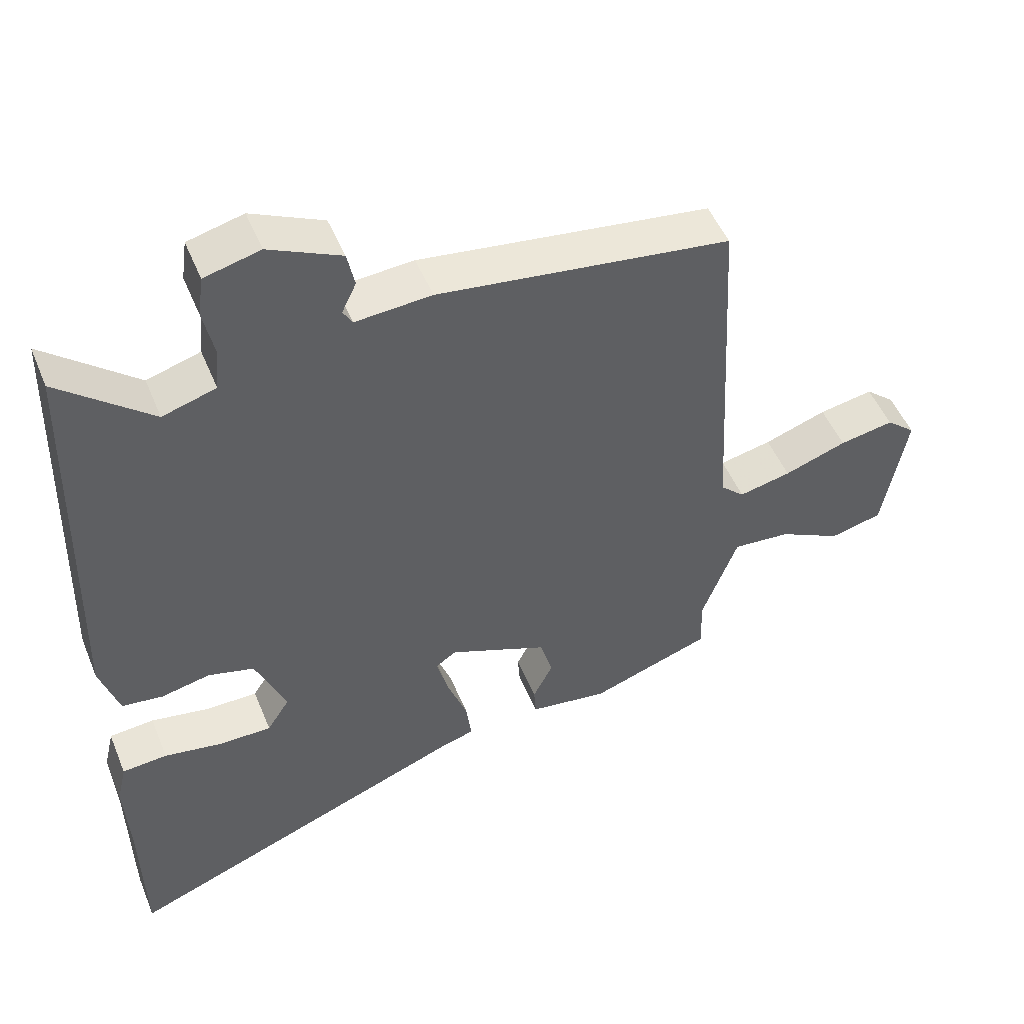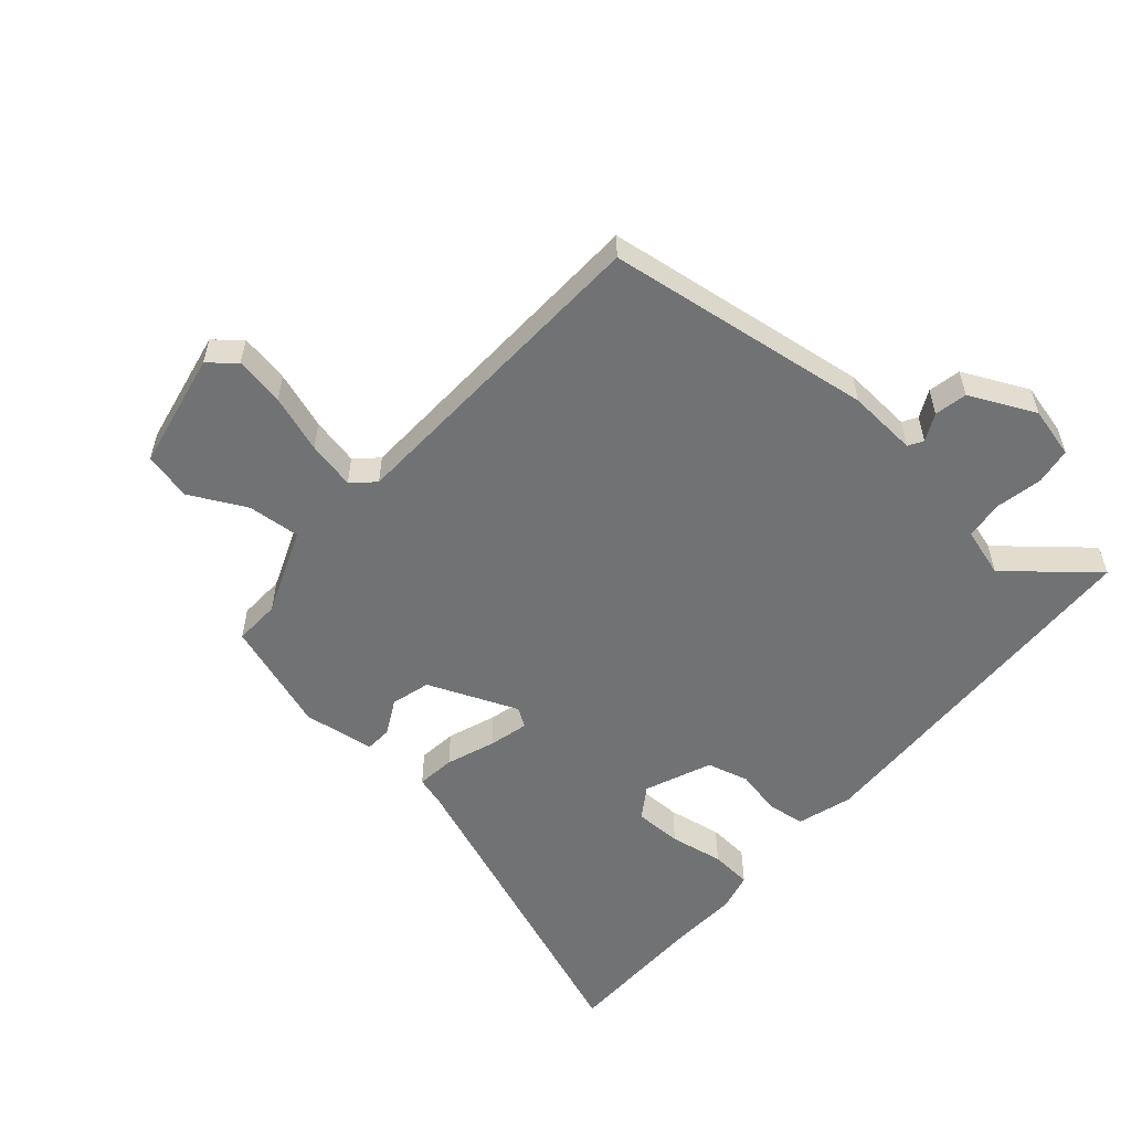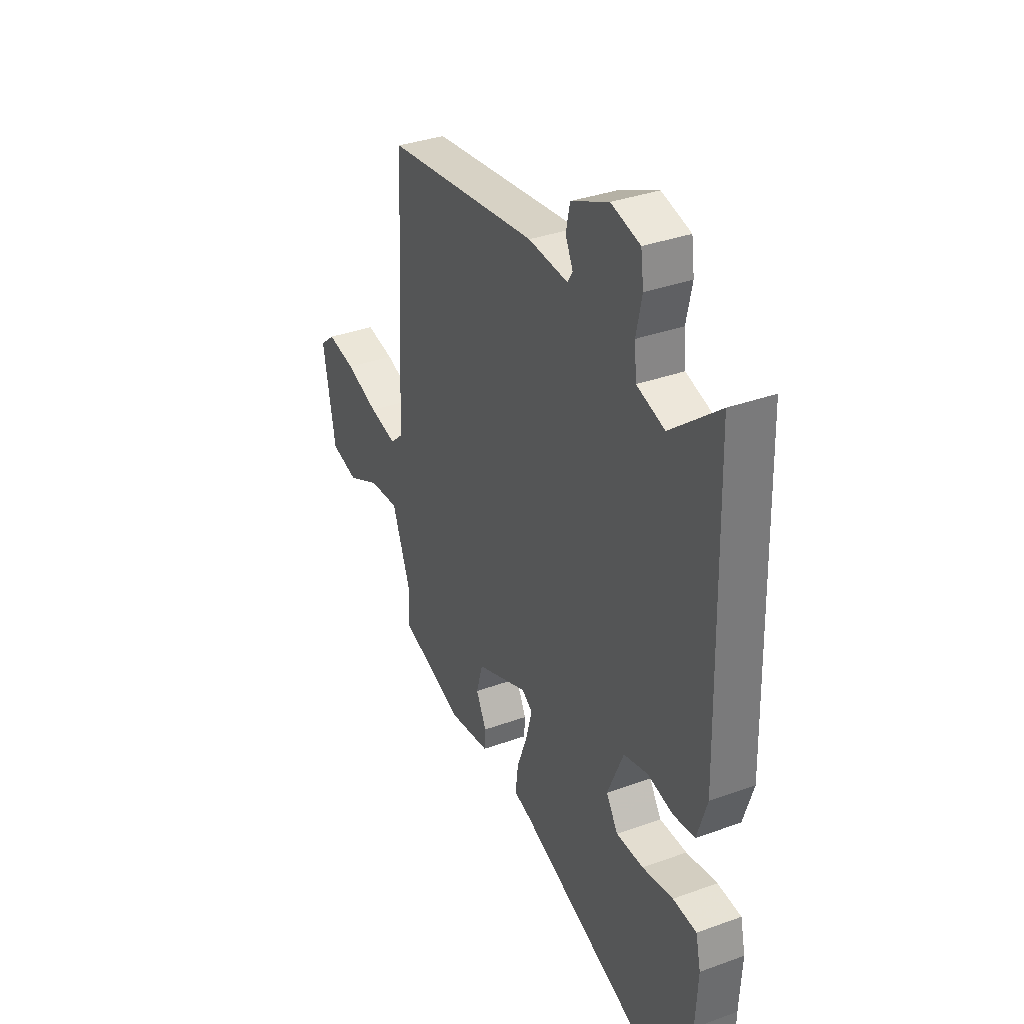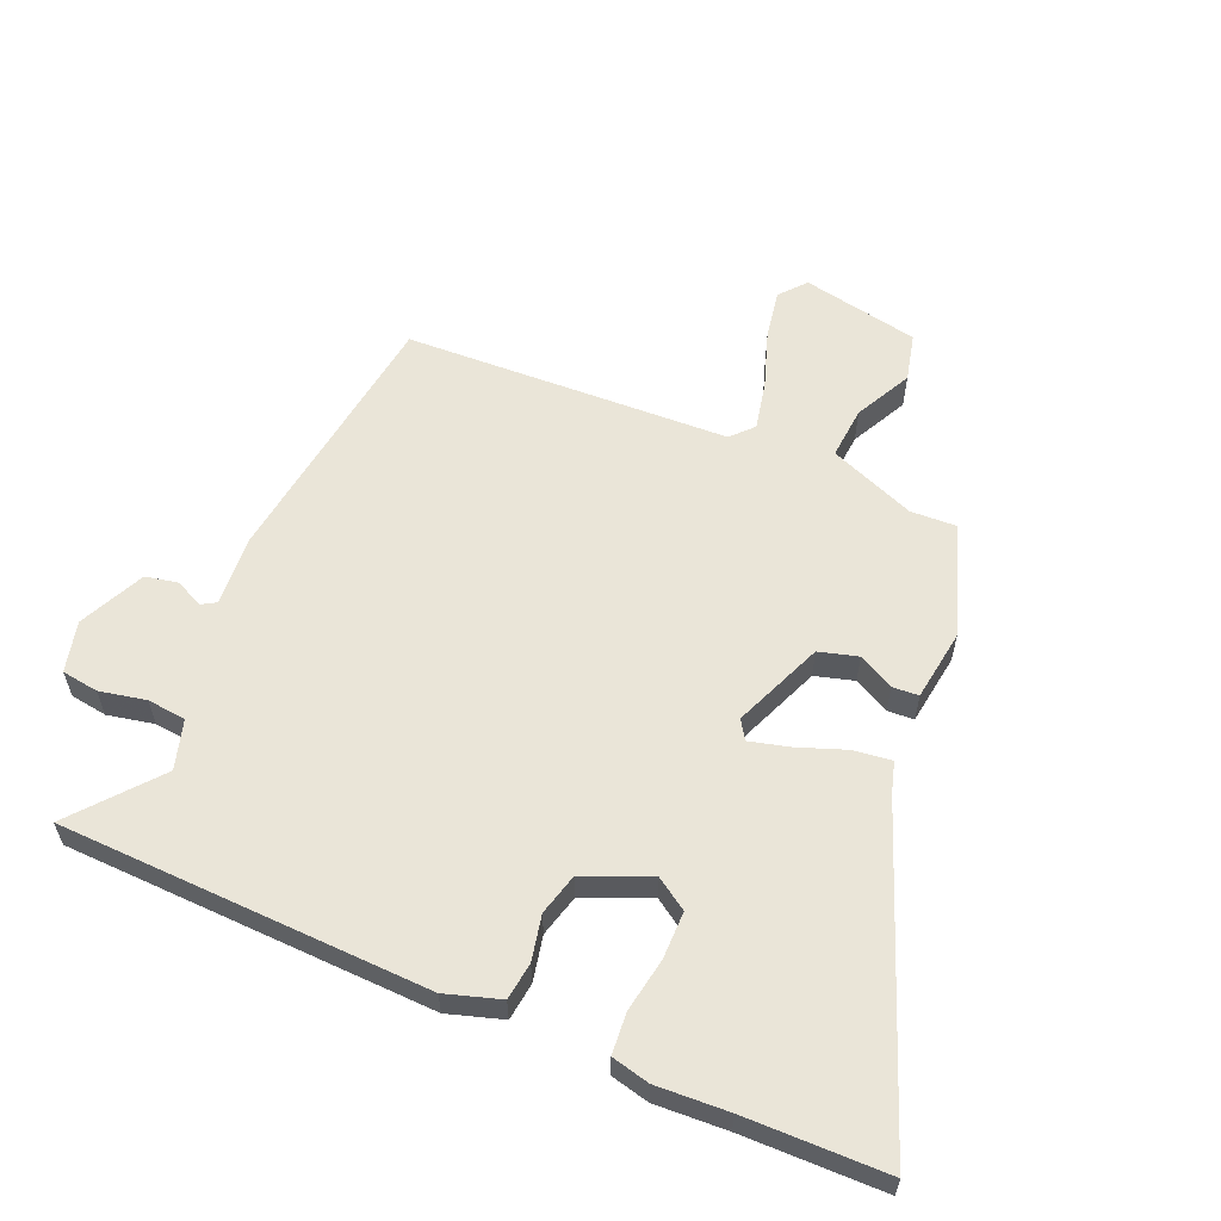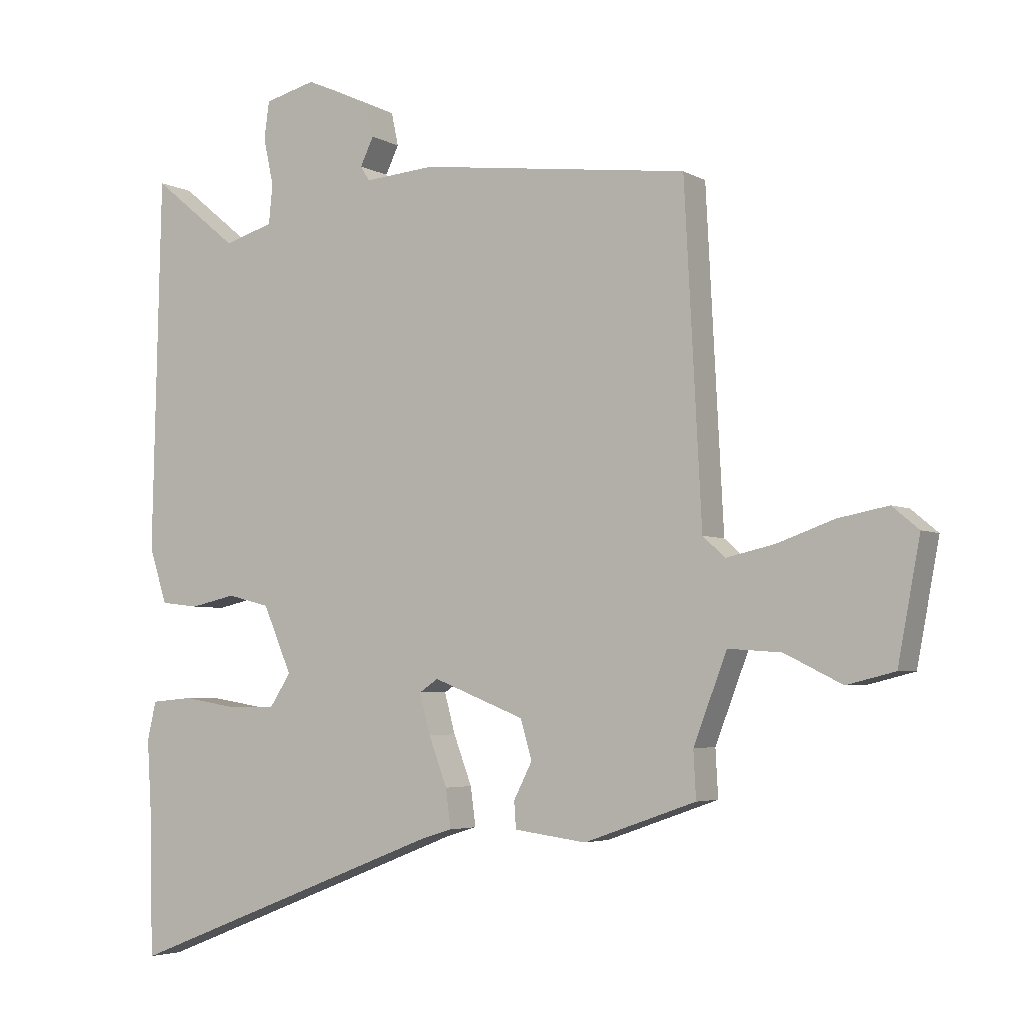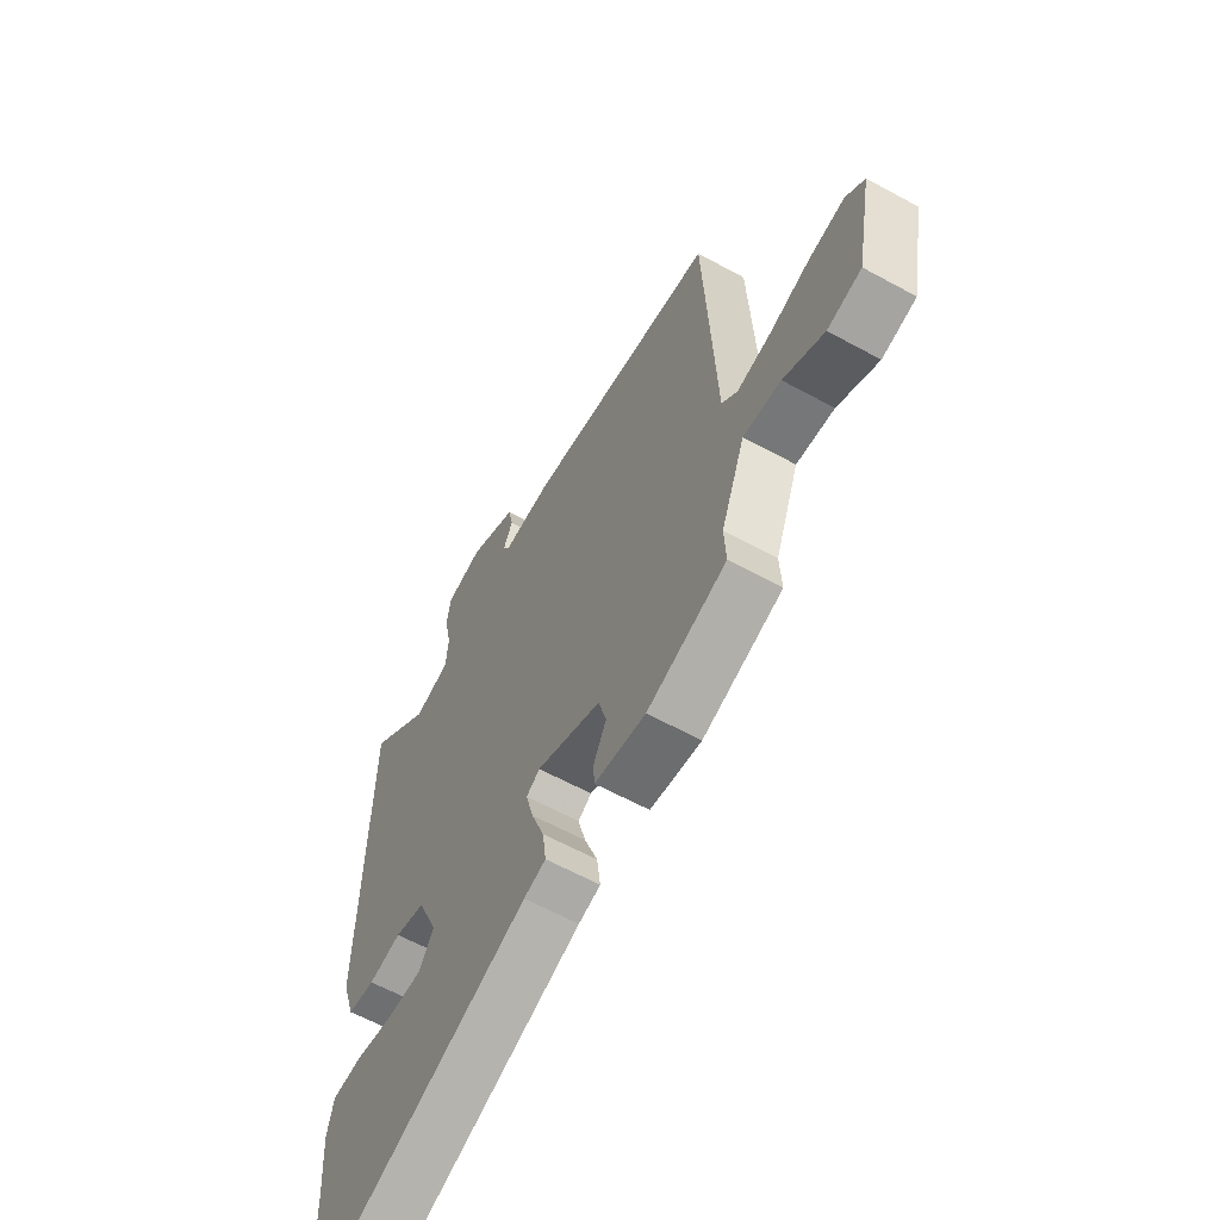
<metadata>
{"format":"obj","ext":"obj","renderer":"f3d","projection":"perspective","resolution":1024,"background":"white","views":[{"elev":49.4,"azim":158.2,"up":"+Z"},{"elev":-55.6,"azim":-40.3,"up":"+Y"},{"elev":34.7,"azim":64.0,"up":"+Z"},{"elev":58.8,"azim":113.7,"up":"+Y"},{"elev":-4.1,"azim":-149.3,"up":"+Z"},{"elev":-60.8,"azim":-119.3,"up":"+Z"}]}
</metadata>
<code>
v -0.464 0.07 -0.407
v -0.46 0.07 -0.333
v -0.513 0.07 -0.195
v -0.597 0.07 -0.201
v -0.688 0.07 -0.246
v -0.764 0.07 -0.227
v -0.799 0.07 -0.04
v -0.757 0.07 -0.005
v -0.678 0.07 -0.02
v -0.587 0.07 -0.052
v -0.511 0.07 -0.069
v -0.476 0.07 -0.037
v -0.449 0.07 0.482
v -0.022 0.07 0.535
v 0.089 0.07 0.526
v 0.103 0.07 0.549
v 0.082 0.07 0.593
v 0.093 0.07 0.645
v 0.198 0.07 0.693
v 0.279 0.07 0.672
v 0.287 0.07 0.613
v 0.271 0.07 0.539
v 0.277 0.07 0.477
v 0.355 0.07 0.453
v 0.491 0.07 0.564
v 0.505 0.07 -0.027
v 0.477 0.07 -0.114
v 0.417 0.07 -0.121
v 0.345 0.07 -0.105
v 0.278 0.07 -0.122
v 0.233 0.07 -0.227
v 0.266 0.07 -0.278
v 0.342 0.07 -0.279
v 0.428 0.07 -0.265
v 0.494 0.07 -0.271
v 0.508 0.07 -0.332
v 0.501 0.07 -0.447
v 0.496 0.07 -0.672
v -0.012 0.07 -0.472
v -0.061 0.07 -0.457
v -0.053 0.07 -0.396
v -0.024 0.07 -0.319
v -0.007 0.07 -0.256
v -0.037 0.07 -0.236
v -0.181 0.07 -0.293
v -0.199 0.07 -0.355
v -0.17 0.07 -0.412
v -0.173 0.07 -0.454
v -0.287 0.07 -0.469
v -0.464 0 -0.407
v -0.46 0 -0.333
v -0.513 0 -0.195
v -0.597 0 -0.201
v -0.688 0 -0.246
v -0.764 0 -0.227
v -0.799 0 -0.04
v -0.757 0 -0.005
v -0.678 0 -0.02
v -0.587 0 -0.052
v -0.511 0 -0.069
v -0.476 0 -0.037
v -0.449 0 0.482
v -0.022 0 0.535
v 0.089 0 0.526
v 0.103 0 0.549
v 0.082 0 0.593
v 0.093 0 0.645
v 0.198 0 0.693
v 0.279 0 0.672
v 0.287 0 0.613
v 0.271 0 0.539
v 0.277 0 0.477
v 0.355 0 0.453
v 0.491 0 0.564
v 0.505 0 -0.027
v 0.477 0 -0.114
v 0.417 0 -0.121
v 0.345 0 -0.105
v 0.278 0 -0.122
v 0.233 0 -0.227
v 0.266 0 -0.278
v 0.342 0 -0.279
v 0.428 0 -0.265
v 0.494 0 -0.271
v 0.508 0 -0.332
v 0.501 0 -0.447
v 0.496 0 -0.672
v -0.012 0 -0.472
v -0.061 0 -0.457
v -0.053 0 -0.396
v -0.024 0 -0.319
v -0.007 0 -0.256
v -0.037 0 -0.236
v -0.181 0 -0.293
v -0.199 0 -0.355
v -0.17 0 -0.412
v -0.173 0 -0.454
v -0.287 0 -0.469
f 49 1 2
f 48 49 2
f 47 48 2
f 46 47 2
f 45 46 2 3
f 44 45 3
f 39 40 41 42
f 39 42 43
f 38 39 43
f 37 38 43
f 35 36 37
f 34 35 37
f 33 34 37
f 32 33 37
f 32 37 43 44
f 27 28 29
f 26 27 29
f 25 26 29
f 24 25 29
f 23 24 29 30
f 22 23 30 31
f 20 21 22
f 19 20 22
f 18 19 22
f 17 18 22
f 16 17 22
f 15 16 22 31
f 14 15 31
f 13 14 31
f 12 13 31
f 8 9 10
f 7 8 10
f 6 7 10
f 5 6 10
f 4 5 10
f 3 4 10 11
f 11 12 31
f 3 11 31
f 44 3 31
f 31 32 44
f 51 50 98
f 51 98 97
f 51 97 96
f 51 96 95
f 52 51 95 94
f 52 94 93
f 91 90 89 88
f 92 91 88
f 92 88 87
f 92 87 86
f 86 85 84
f 86 84 83
f 86 83 82
f 86 82 81
f 93 92 86 81
f 78 77 76
f 78 76 75
f 78 75 74
f 78 74 73
f 79 78 73 72
f 80 79 72 71
f 71 70 69
f 71 69 68
f 71 68 67
f 71 67 66
f 71 66 65
f 80 71 65 64
f 80 64 63
f 80 63 62
f 80 62 61
f 59 58 57
f 59 57 56
f 59 56 55
f 59 55 54
f 59 54 53
f 60 59 53 52
f 80 61 60
f 80 60 52
f 80 52 93
f 93 81 80
f 1 50 51 2
f 2 51 52 3
f 3 52 53 4
f 4 53 54 5
f 5 54 55 6
f 6 55 56 7
f 7 56 57 8
f 8 57 58 9
f 9 58 59 10
f 10 59 60 11
f 11 60 61 12
f 12 61 62 13
f 13 62 63 14
f 14 63 64 15
f 15 64 65 16
f 16 65 66 17
f 17 66 67 18
f 18 67 68 19
f 19 68 69 20
f 20 69 70 21
f 21 70 71 22
f 22 71 72 23
f 23 72 73 24
f 24 73 74 25
f 25 74 75 26
f 26 75 76 27
f 27 76 77 28
f 28 77 78 29
f 29 78 79 30
f 30 79 80 31
f 31 80 81 32
f 32 81 82 33
f 33 82 83 34
f 34 83 84 35
f 35 84 85 36
f 36 85 86 37
f 37 86 87 38
f 38 87 88 39
f 39 88 89 40
f 40 89 90 41
f 41 90 91 42
f 42 91 92 43
f 43 92 93 44
f 44 93 94 45
f 45 94 95 46
f 46 95 96 47
f 47 96 97 48
f 48 97 98 49
f 49 98 50 1

</code>
